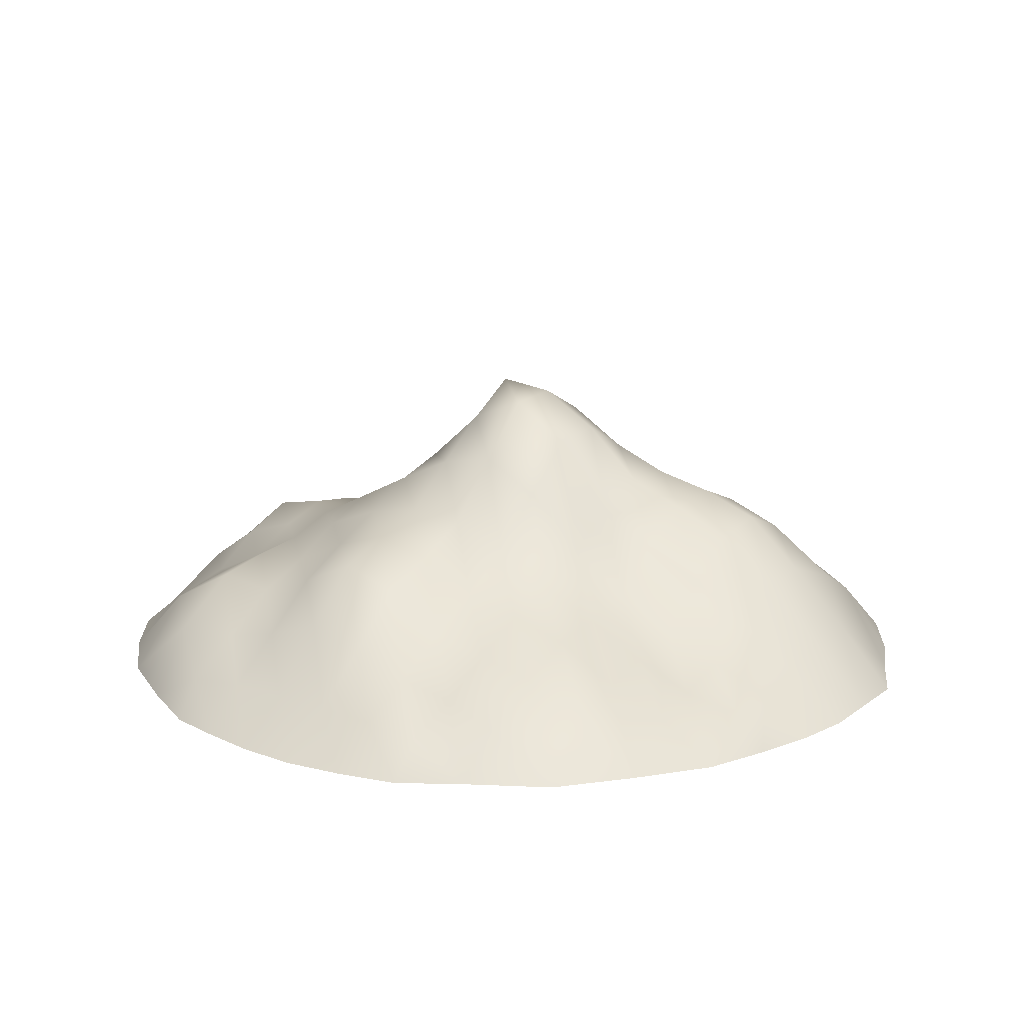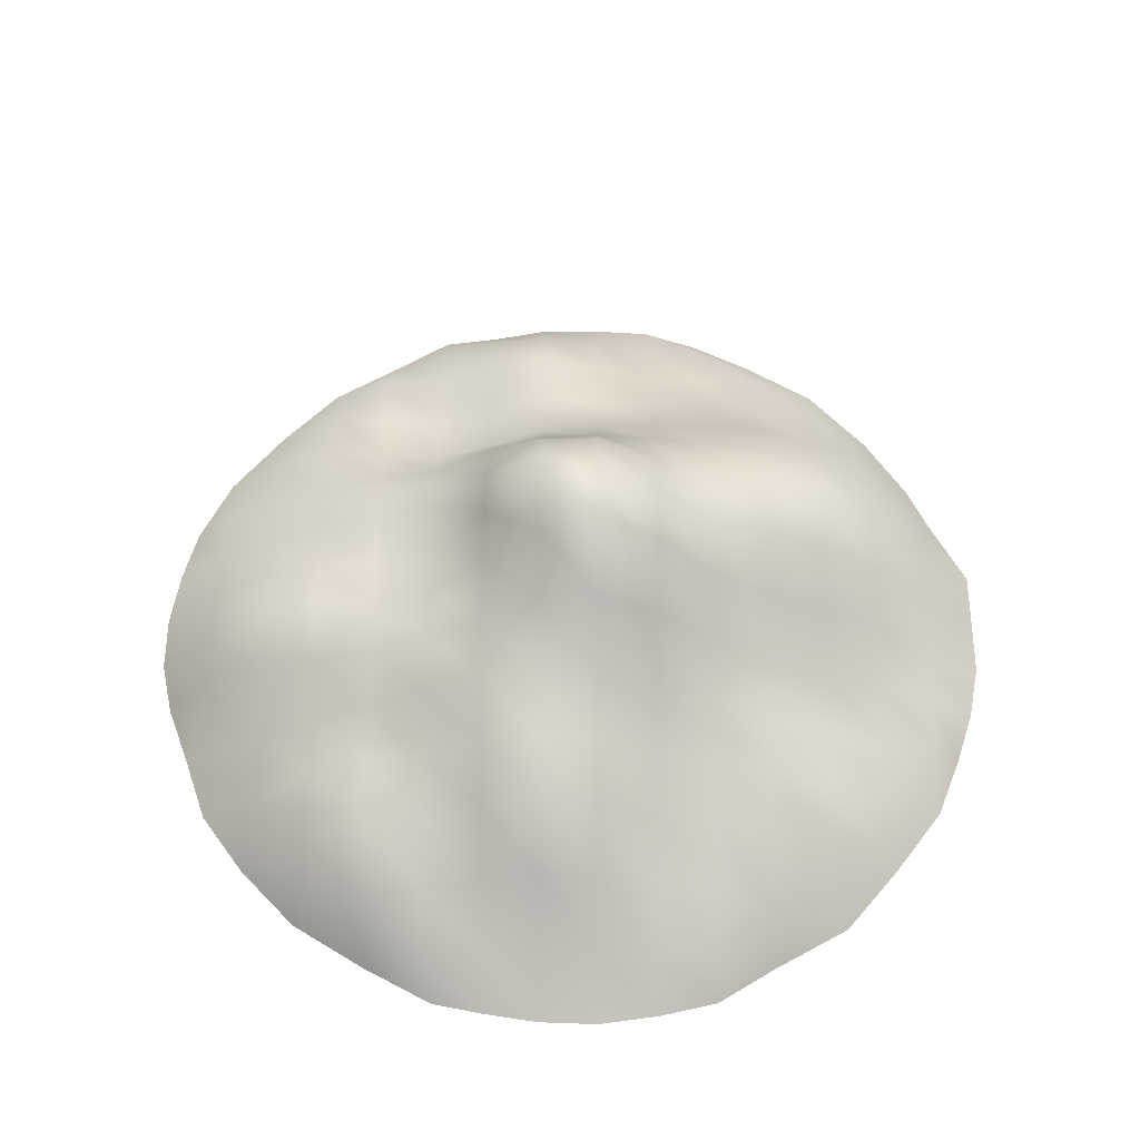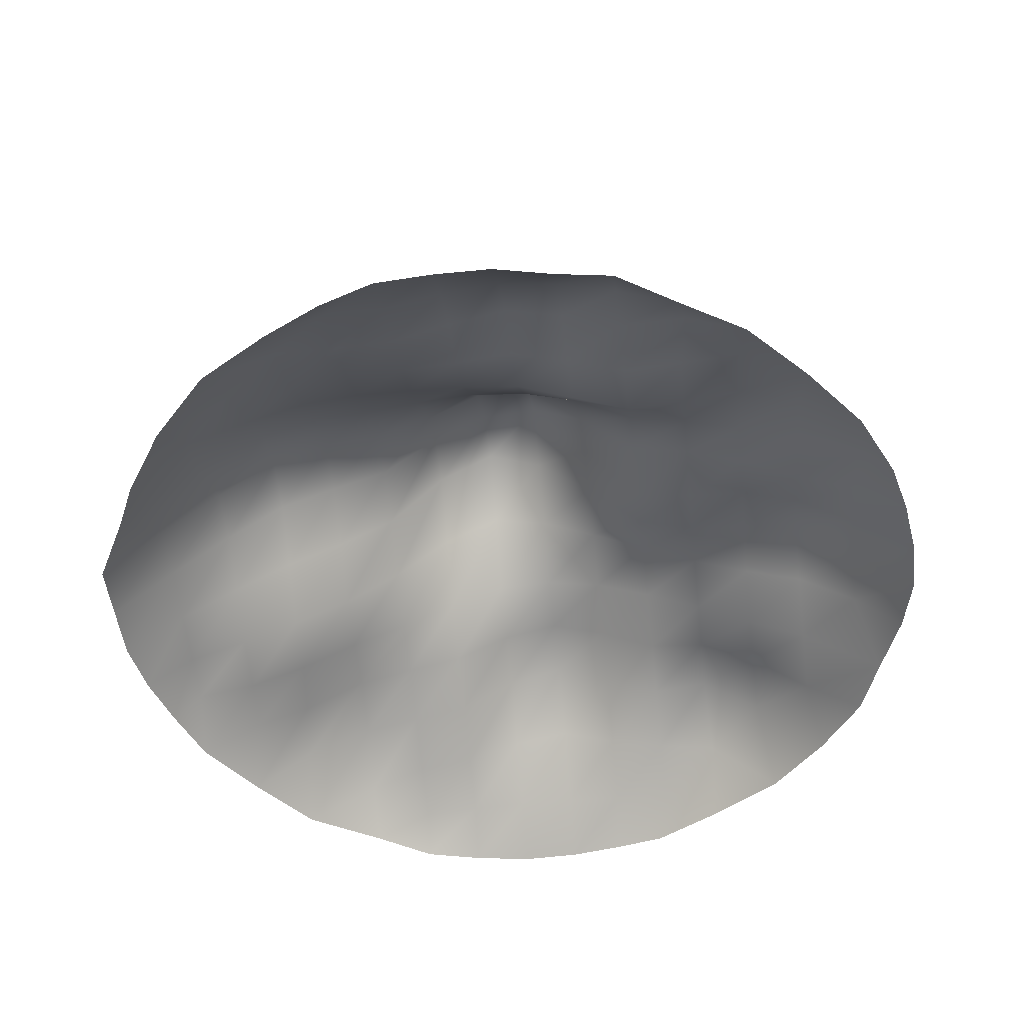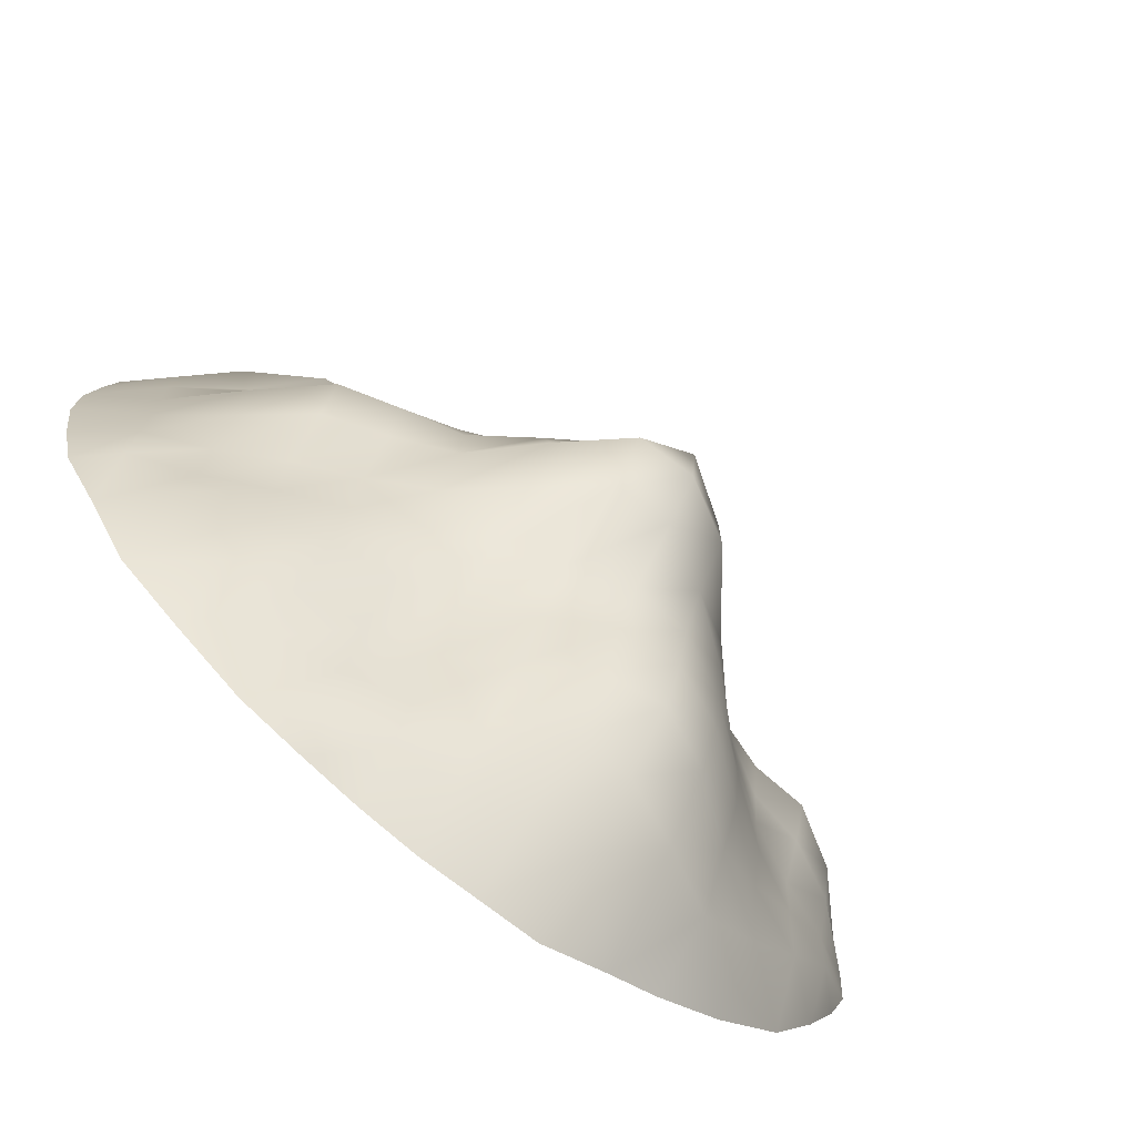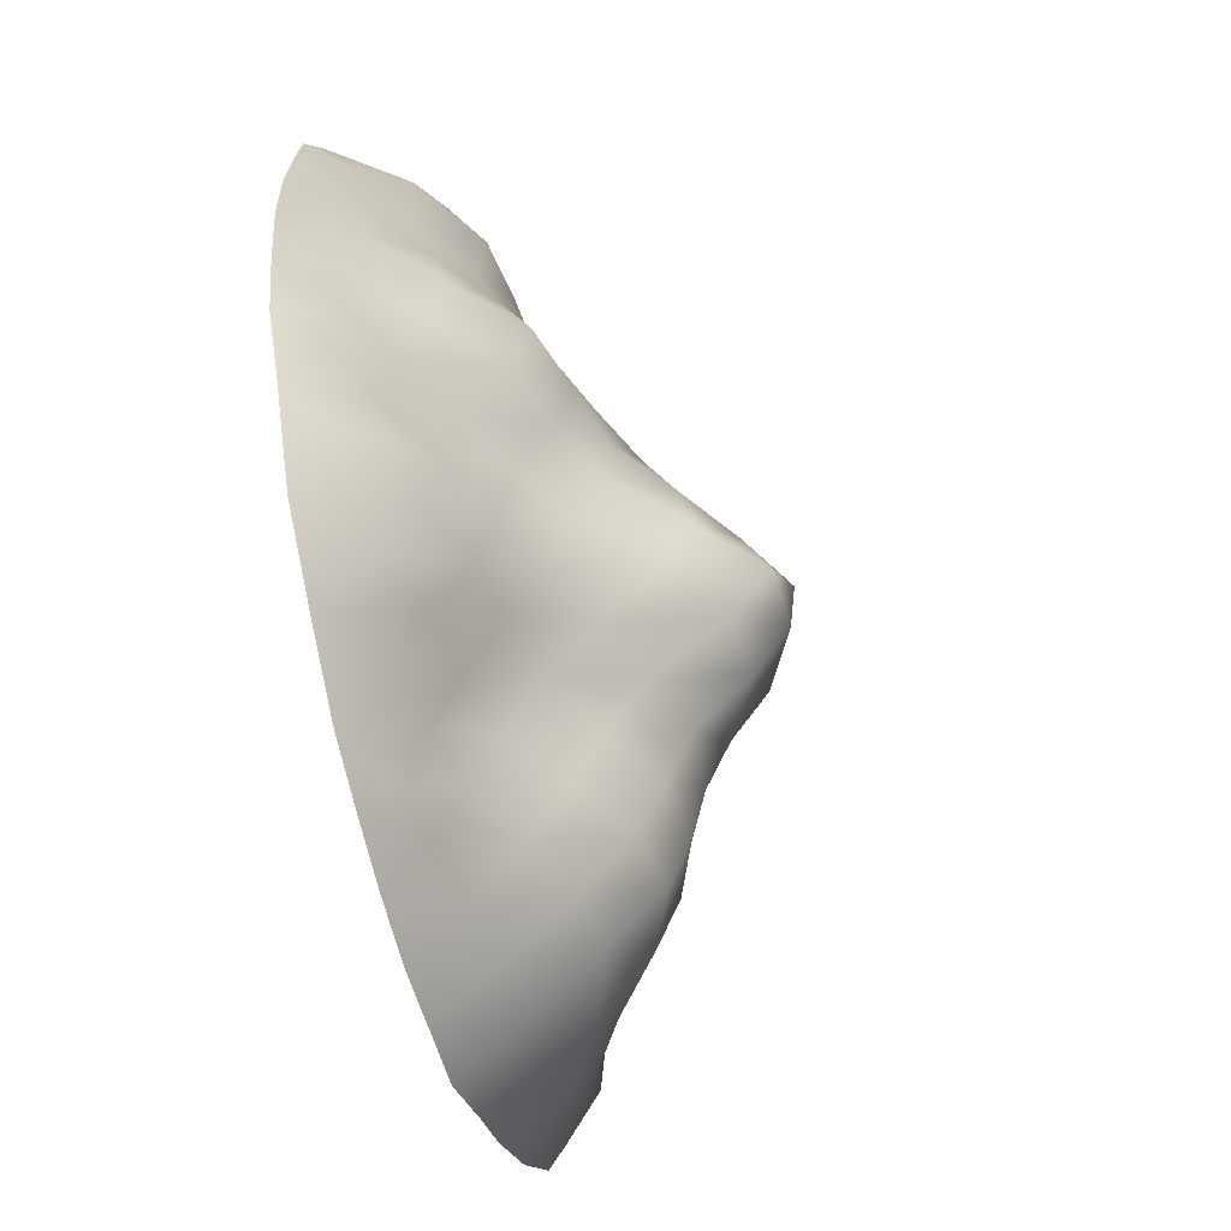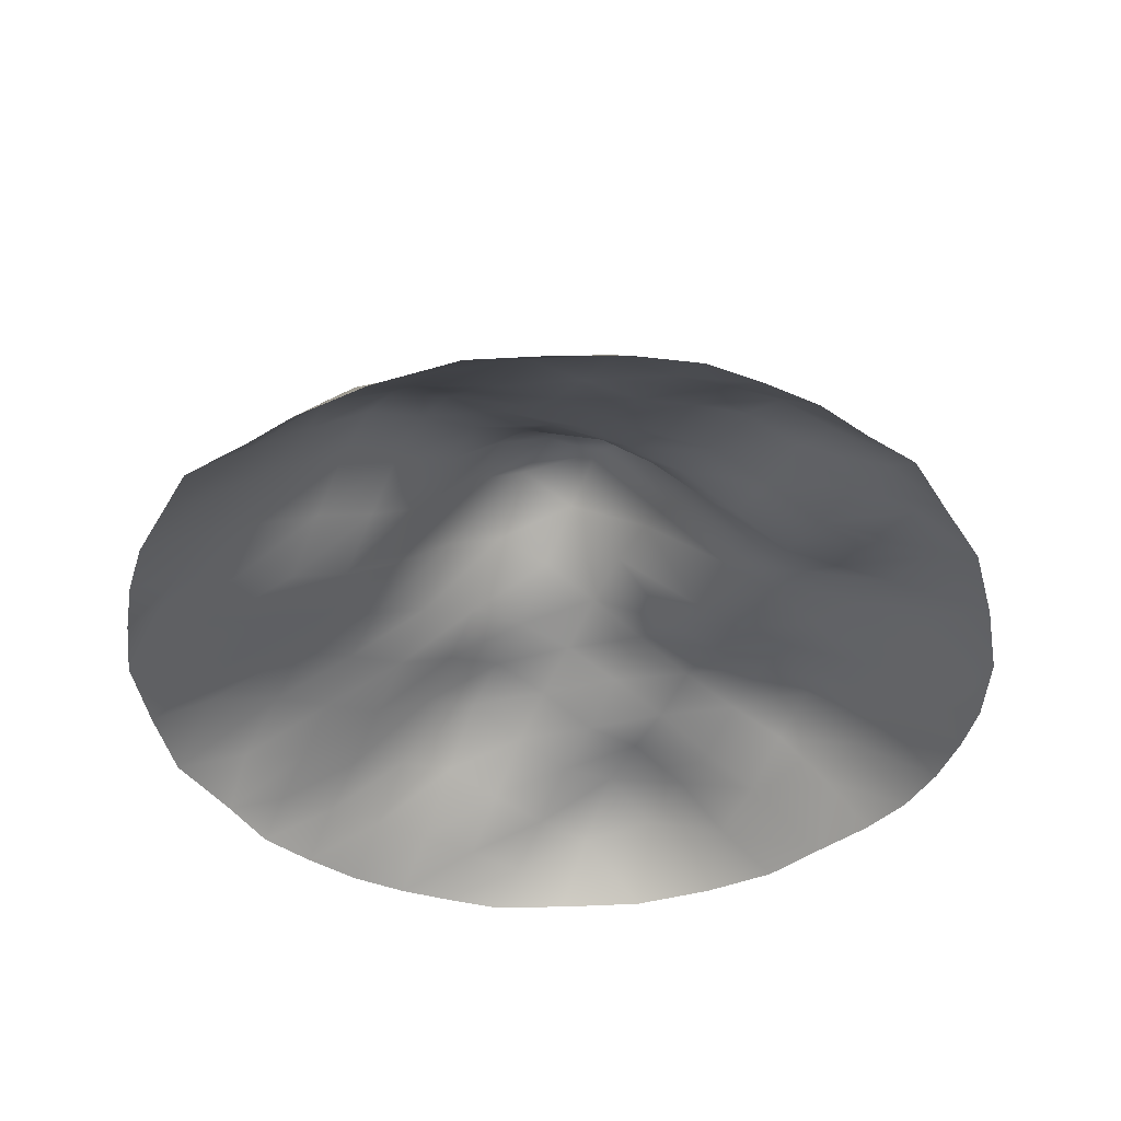
<metadata>
{"format":"obj","ext":"obj","renderer":"f3d","projection":"perspective","resolution":1024,"background":"white","views":[{"elev":17.0,"azim":124.8,"up":"+Y"},{"elev":56.4,"azim":90.2,"up":"+Y"},{"elev":-49.0,"azim":-83.6,"up":"+Y"},{"elev":-73.5,"azim":141.9,"up":"+Z"},{"elev":-56.5,"azim":105.0,"up":"+Z"},{"elev":-41.7,"azim":-118.0,"up":"+Y"}]}
</metadata>
<code>
g default
v -334.4 -101.1 986.1
v -208.2 -101.1 1019
v -69.33 -101.1 1040
v 69.33 -101.1 1040
v 200.2 -101.1 1011
v -497.5 -101.1 908.9
v -342.6 -23.81 904.8
v -208 -12.45 901.3
v -69.33 19.2 901.3
v 69.33 44.9 901.3
v 208 14.25 901.3
v 351 -101.1 953.9
v 501.8 -101.1 900.7
v -656.5 -101.1 782.7
v -501.5 1.328 770.4
v -346.7 30.01 762.7
v -208 54.42 762.7
v -69.33 119.1 762.7
v 69.33 162.4 762.7
v 208 111.4 762.7
v 346.7 33.29 762.7
v 514 1.409 766.3
v 648.5 -101.1 794.9
v -803.2 -101.1 644.2
v -648.2 11.92 627.8
v -497.4 57.3 623.7
v -346.7 101.6 624
v -208 131.9 624
v -69.33 167.3 624
v 69.33 191.6 624
v 208 158.2 624
v 346.7 101.6 624
v 485.3 92.68 624
v 652.5 68.48 627.8
v 791.1 -101.1 660.5
v -901.3 -101.1 485.3
v -778.5 0.3814 505.6
v -624 29.22 485.3
v -485.3 54.24 485.3
v -346.7 143.5 485.3
v -208 191.7 485.3
v -69.33 174.1 485.3
v 69.33 202.6 485.3
v 208 217.1 485.3
v 346.7 178.3 485.3
v 485.3 168.3 485.3
v 624 149.5 485.3
v 782.8 45.64 493.4
v 901.3 -101.1 485.3
v -990.2 -101.1 346.4
v -896.7 -30.09 346.4
v -762.7 14.74 346.7
v -624 18.12 346.7
v -485.3 41.76 346.7
v -346.7 181.9 346.7
v -208 224.8 346.7
v -69.33 195.4 346.7
v 69.33 243.4 346.7
v 208 289 346.7
v 346.7 245.2 346.7
v 485.3 178.7 346.7
v 624 133.9 346.7
v 762.7 49.63 346.7
v 901.3 -23.81 346.7
v 990.5 -101.1 321.9
v -1011 -101.1 207.9
v -901.3 13.21 208
v -762.7 78.79 208
v -624 83.3 208
v -485.3 108.2 208
v -346.7 271.5 208
v -208 366.9 208
v -69.33 400 208
v 69.33 397.2 208
v 208 362.1 208
v 346.7 301.7 208
v 485.3 247.1 208
v 624 184.6 208
v 762.7 83 208
v 901.3 -12.45 208
v 1015 -101.1 199.8
v -1040 -101.1 69.33
v -901.3 40.83 69.33
v -762.7 121.2 69.33
v -624 128.9 69.33
v -485.3 174.6 69.33
v -346.7 322.2 69.33
v -208 510.1 69.33
v -69.33 599.9 69.33
v 69.33 521.9 69.33
v 208 428.9 69.33
v 346.7 328.8 69.33
v 485.3 293.6 69.33
v 624 252.4 69.33
v 762.7 126.9 69.33
v 901.3 -8.131 69.33
v 1035 -101.1 69.43
v -1040 -101.1 -69.33
v -901.3 17.26 -69.33
v -762.7 84.9 -69.33
v -624 111.7 -69.33
v -485.3 191.7 -69.33
v -346.7 337.3 -69.33
v -208 510.5 -69.33
v -69.33 585.8 -69.33
v 69.33 581.8 -69.33
v 208 459.5 -69.33
v 346.7 321.7 -69.33
v 485.3 260.3 -69.33
v 624 211.8 -69.33
v 762.7 100.4 -69.33
v 901.3 -8.131 -69.33
v 1040 -101.1 -69.33
v -1031 -101.1 -207.9
v -901.3 -18.89 -208
v -762.7 34.08 -208
v -624 100.9 -208
v -485.3 196.5 -208
v -346.7 323.6 -208
v -208 427 -208
v -69.33 505.1 -208
v 69.33 495.8 -208
v 208 384.9 -208
v 346.7 267.2 -208
v 485.3 190.1 -208
v 624 126.9 -208
v 762.7 51.02 -208
v 901.3 -12.45 -208
v 1019 -101.1 -212
v -982 -101.1 -342.7
v -901.3 -23.81 -346.7
v -762.7 26.85 -346.7
v -624 95.32 -346.7
v -485.3 197.2 -346.7
v -346.7 303.8 -346.7
v -208 372.5 -346.7
v -69.33 382.2 -346.7
v 69.33 333.5 -346.7
v 208 261.8 -346.7
v 346.7 196.6 -346.7
v 485.3 158 -346.7
v 624 96.45 -346.7
v 762.7 28.67 -346.7
v 901.3 -23.81 -346.7
v 986.4 -101.1 -351.3
v -908.9 -101.1 -485.3
v -782.3 1.328 -493.7
v -624 67.66 -485.3
v -485.3 178.9 -485.3
v -346.7 285.3 -485.3
v -208 343 -485.3
v -69.33 329.2 -485.3
v 69.33 252.8 -485.3
v 208 166.6 -485.3
v 346.7 137.3 -485.3
v 485.3 122.3 -485.3
v 624 66.1 -485.3
v 798.9 1.459 -492.2
v 901.3 -101.1 -485.3
v -802.9 -101.1 -656.7
v -656 17.14 -632.2
v -485.3 126.6 -624
v -346.7 233.3 -624
v -208 293 -624
v -69.33 270.4 -624
v 69.33 187.8 -624
v 208 99.56 -624
v 346.7 63.7 -624
v 497.7 49.37 -639.9
v 640.3 9.67 -653.7
v 797.2 -101.1 -667.5
v -643.9 -101.1 -799.2
v -497 41.96 -770.7
v -350.6 120.1 -787.2
v -208 175.4 -762.7
v -69.33 161.9 -762.7
v 69.33 102.4 -762.7
v 208 39.95 -762.7
v 346.7 7.63 -762.7
v 485.5 -10.81 -771.3
v 644.2 -101.1 -794.4
v -485.3 -101.1 -901.3
v -370.9 -101.1 -954.1
v -208 43.98 -901.3
v -69.33 36.33 -901.3
v 69.33 8.606 -901.3
v 208 -12.41 -901.3
v 341.1 -24.22 -904
v 485.5 -101.1 -912.7
v -208 -101.1 -1040
v -69.33 -101.1 -1040
v 69.33 -101.1 -1040
v 205.4 -101.1 -1014
v 338.2 -101.1 -970.2
g GE_Mission_eboulis_Tr
f 1 7 6
f 7 1 8
f 2 8 1
f 8 2 9
f 3 9 2
f 9 3 10
f 4 10 3
f 10 4 11
f 5 11 4
f 11 5 12
f 6 15 14
f 15 6 16
f 7 16 6
f 16 7 17
f 8 17 7
f 17 8 18
f 9 18 8
f 18 9 19
f 10 19 9
f 19 10 20
f 11 20 10
f 20 11 21
f 12 21 11
f 21 12 22
f 13 22 12
f 22 13 23
f 14 25 24
f 25 14 26
f 15 26 14
f 26 15 27
f 16 27 15
f 27 16 28
f 17 28 16
f 28 17 29
f 18 29 17
f 29 18 30
f 19 30 18
f 30 19 31
f 20 31 19
f 31 20 32
f 21 32 20
f 32 21 33
f 22 33 21
f 33 22 34
f 23 34 22
f 34 23 35
f 24 37 36
f 37 24 38
f 25 38 24
f 38 25 39
f 26 39 25
f 39 26 40
f 27 40 26
f 40 27 41
f 28 41 27
f 41 28 42
f 29 42 28
f 42 29 43
f 30 43 29
f 43 30 44
f 31 44 30
f 44 31 45
f 32 45 31
f 45 32 46
f 33 46 32
f 46 33 47
f 34 47 33
f 47 34 48
f 35 48 34
f 48 35 49
f 36 51 50
f 51 36 52
f 37 52 36
f 52 37 53
f 38 53 37
f 53 38 54
f 39 54 38
f 54 39 55
f 40 55 39
f 55 40 56
f 41 56 40
f 56 41 57
f 42 57 41
f 57 42 58
f 43 58 42
f 58 43 59
f 44 59 43
f 59 44 60
f 45 60 44
f 60 45 61
f 46 61 45
f 61 46 62
f 47 62 46
f 62 47 63
f 48 63 47
f 63 48 64
f 49 64 48
f 64 49 65
f 66 50 67
f 51 67 50
f 67 51 68
f 52 68 51
f 68 52 69
f 53 69 52
f 69 53 70
f 54 70 53
f 70 54 71
f 55 71 54
f 71 55 72
f 56 72 55
f 72 56 73
f 57 73 56
f 73 57 74
f 58 74 57
f 74 58 75
f 59 75 58
f 75 59 76
f 60 76 59
f 76 60 77
f 61 77 60
f 77 61 78
f 62 78 61
f 78 62 79
f 63 79 62
f 79 63 80
f 64 80 63
f 80 64 81
f 65 81 64
f 82 66 83
f 67 83 66
f 83 67 84
f 68 84 67
f 84 68 85
f 69 85 68
f 85 69 86
f 70 86 69
f 86 70 87
f 71 87 70
f 87 71 88
f 72 88 71
f 88 72 89
f 73 89 72
f 89 73 90
f 74 90 73
f 90 74 91
f 75 91 74
f 91 75 92
f 76 92 75
f 92 76 93
f 77 93 76
f 93 77 94
f 78 94 77
f 94 78 95
f 79 95 78
f 95 79 96
f 80 96 79
f 96 80 97
f 81 97 80
f 98 82 99
f 83 99 82
f 99 83 100
f 84 100 83
f 100 84 101
f 85 101 84
f 101 85 102
f 86 102 85
f 102 86 103
f 87 103 86
f 103 87 104
f 88 104 87
f 104 88 105
f 89 105 88
f 105 89 106
f 90 106 89
f 106 90 107
f 91 107 90
f 107 91 108
f 92 108 91
f 108 92 109
f 93 109 92
f 109 93 110
f 94 110 93
f 110 94 111
f 95 111 94
f 111 95 112
f 96 112 95
f 112 96 113
f 97 113 96
f 114 98 115
f 99 115 98
f 115 99 116
f 100 116 99
f 116 100 117
f 101 117 100
f 117 101 118
f 102 118 101
f 118 102 119
f 103 119 102
f 119 103 120
f 104 120 103
f 120 104 121
f 105 121 104
f 121 105 122
f 106 122 105
f 122 106 123
f 107 123 106
f 123 107 124
f 108 124 107
f 124 108 125
f 109 125 108
f 125 109 126
f 110 126 109
f 126 110 127
f 111 127 110
f 127 111 128
f 112 128 111
f 128 112 129
f 113 129 112
f 130 114 131
f 115 131 114
f 131 115 132
f 116 132 115
f 132 116 133
f 117 133 116
f 133 117 134
f 118 134 117
f 134 118 135
f 119 135 118
f 135 119 136
f 120 136 119
f 136 120 137
f 121 137 120
f 137 121 138
f 122 138 121
f 138 122 139
f 123 139 122
f 139 123 140
f 124 140 123
f 140 124 141
f 125 141 124
f 141 125 142
f 126 142 125
f 142 126 143
f 127 143 126
f 143 127 144
f 128 144 127
f 144 128 145
f 129 145 128
f 131 146 130
f 146 131 147
f 132 147 131
f 147 132 148
f 133 148 132
f 148 133 149
f 134 149 133
f 149 134 150
f 135 150 134
f 150 135 151
f 136 151 135
f 151 136 152
f 137 152 136
f 152 137 153
f 138 153 137
f 153 138 154
f 139 154 138
f 154 139 155
f 140 155 139
f 155 140 156
f 141 156 140
f 156 141 157
f 142 157 141
f 157 142 158
f 143 158 142
f 158 143 159
f 144 159 143
f 159 144 145
f 147 160 146
f 160 147 161
f 148 161 147
f 161 148 162
f 149 162 148
f 162 149 163
f 150 163 149
f 163 150 164
f 151 164 150
f 164 151 165
f 152 165 151
f 165 152 166
f 153 166 152
f 166 153 167
f 154 167 153
f 167 154 168
f 155 168 154
f 168 155 169
f 156 169 155
f 169 156 170
f 157 170 156
f 170 157 171
f 158 171 157
f 171 158 159
f 161 172 160
f 172 161 173
f 162 173 161
f 173 162 174
f 163 174 162
f 174 163 175
f 164 175 163
f 175 164 176
f 165 176 164
f 176 165 177
f 166 177 165
f 177 166 178
f 167 178 166
f 178 167 179
f 168 179 167
f 179 168 180
f 169 180 168
f 180 169 181
f 170 181 169
f 181 170 171
f 173 182 172
f 182 173 183
f 174 183 173
f 183 174 184
f 175 184 174
f 184 175 185
f 176 185 175
f 185 176 186
f 177 186 176
f 186 177 187
f 178 187 177
f 187 178 188
f 179 188 178
f 188 179 189
f 180 189 179
f 189 180 181
f 184 190 183
f 190 184 191
f 185 191 184
f 191 185 192
f 186 192 185
f 192 186 193
f 187 193 186
f 193 187 194
f 188 194 187
f 194 188 189

</code>
